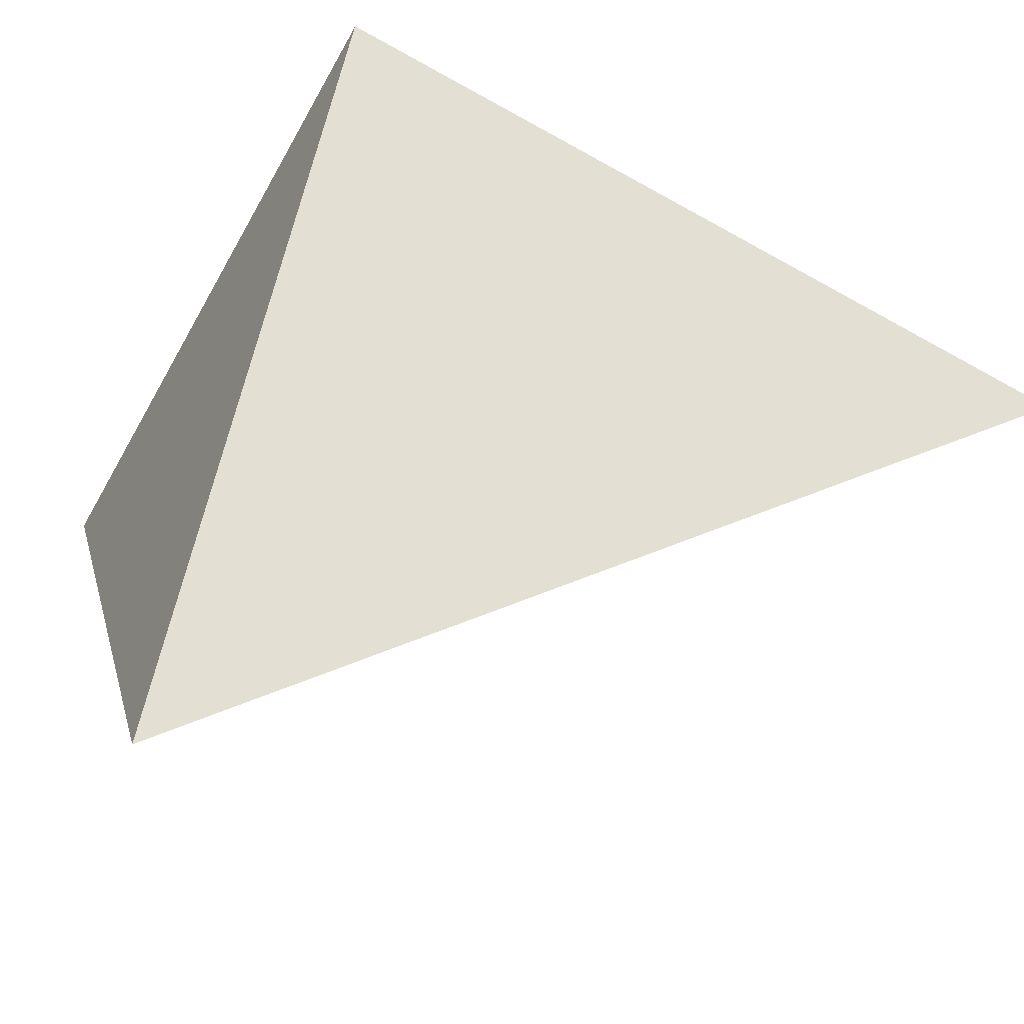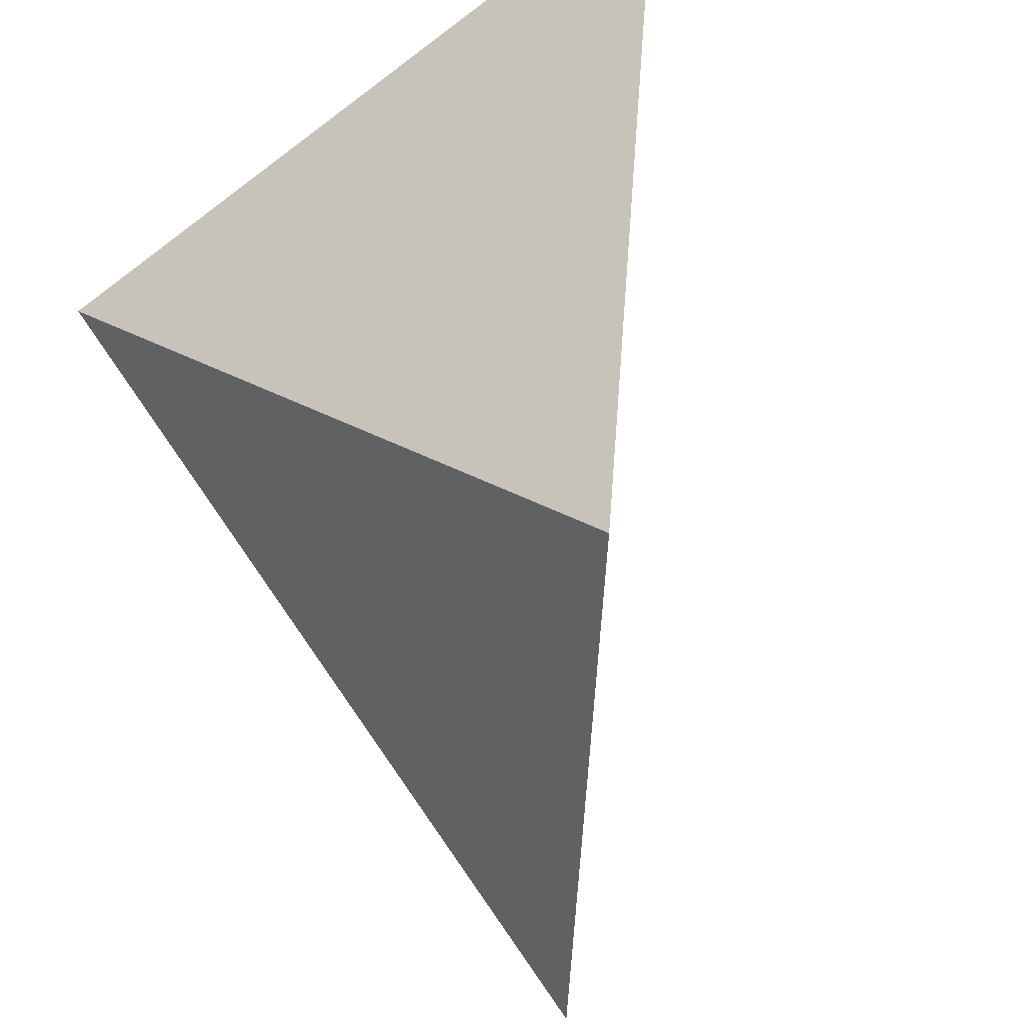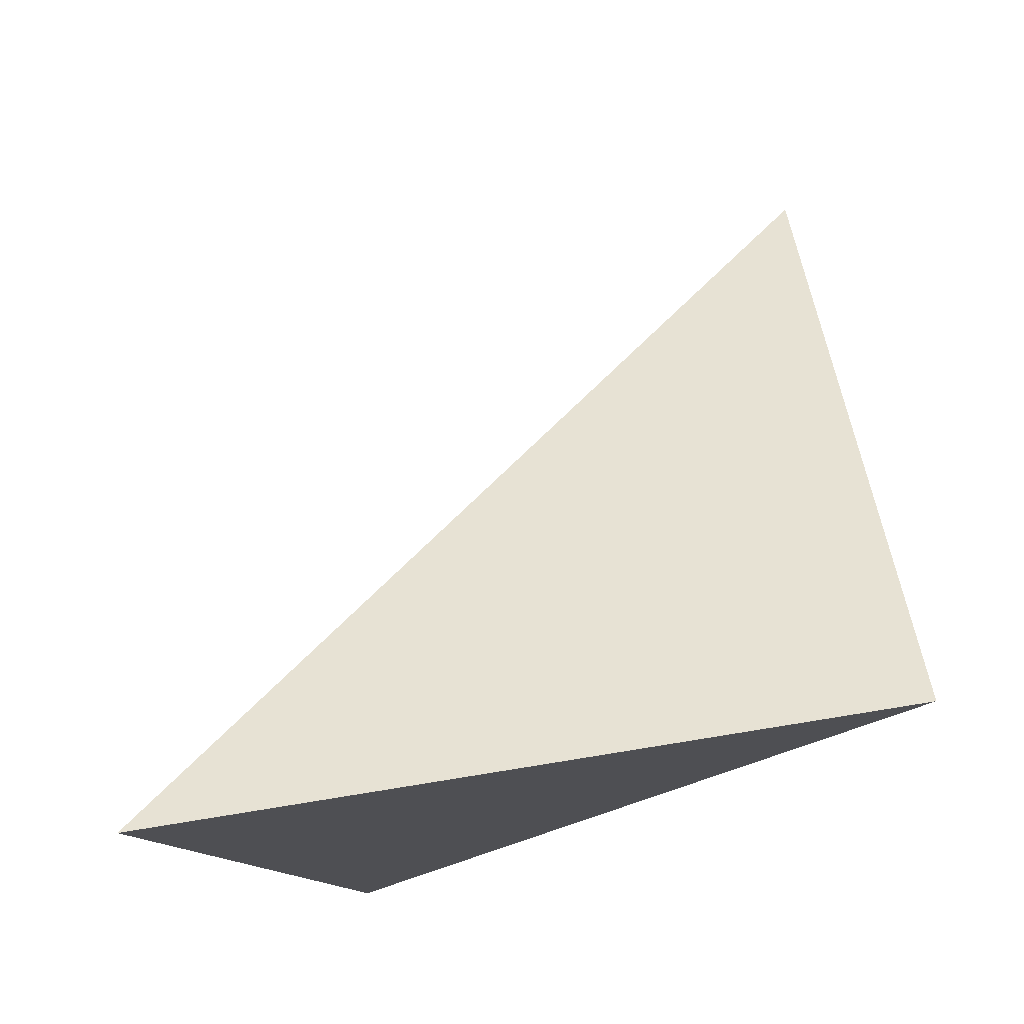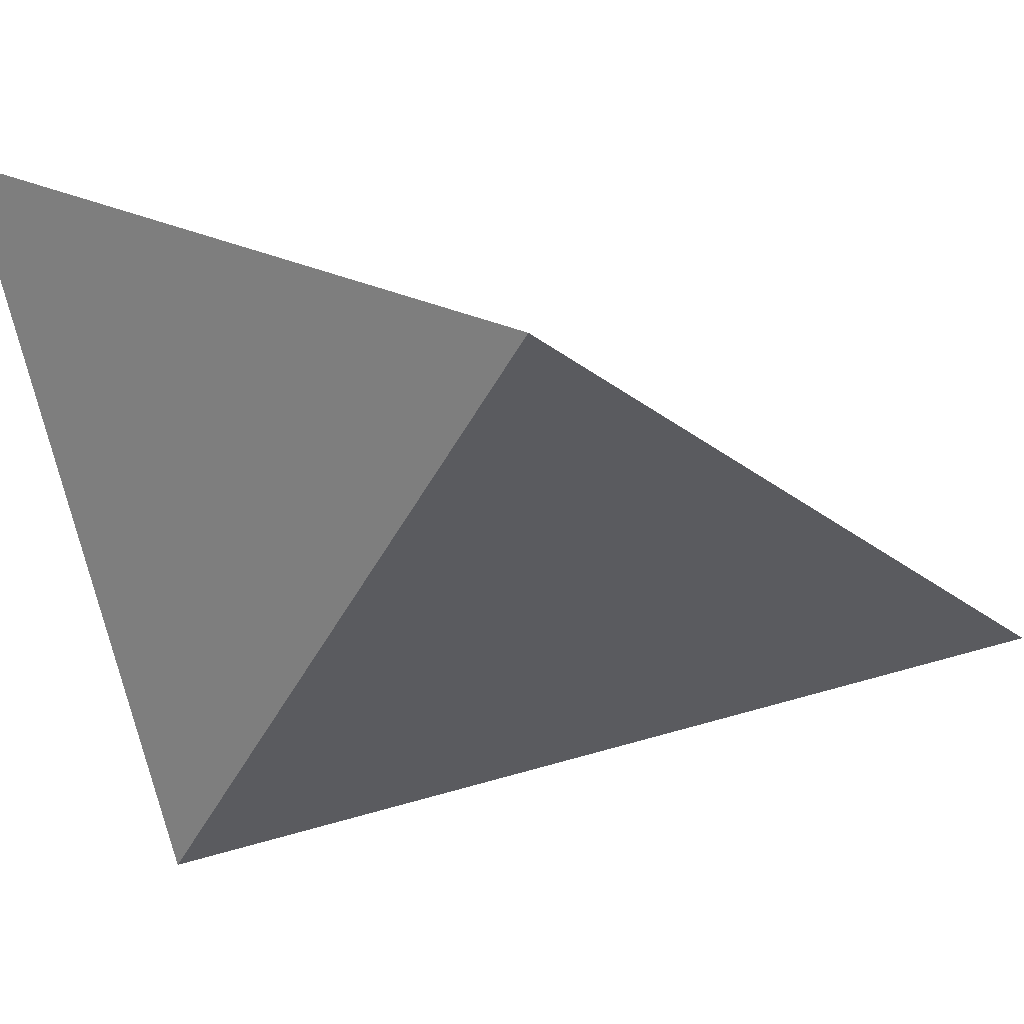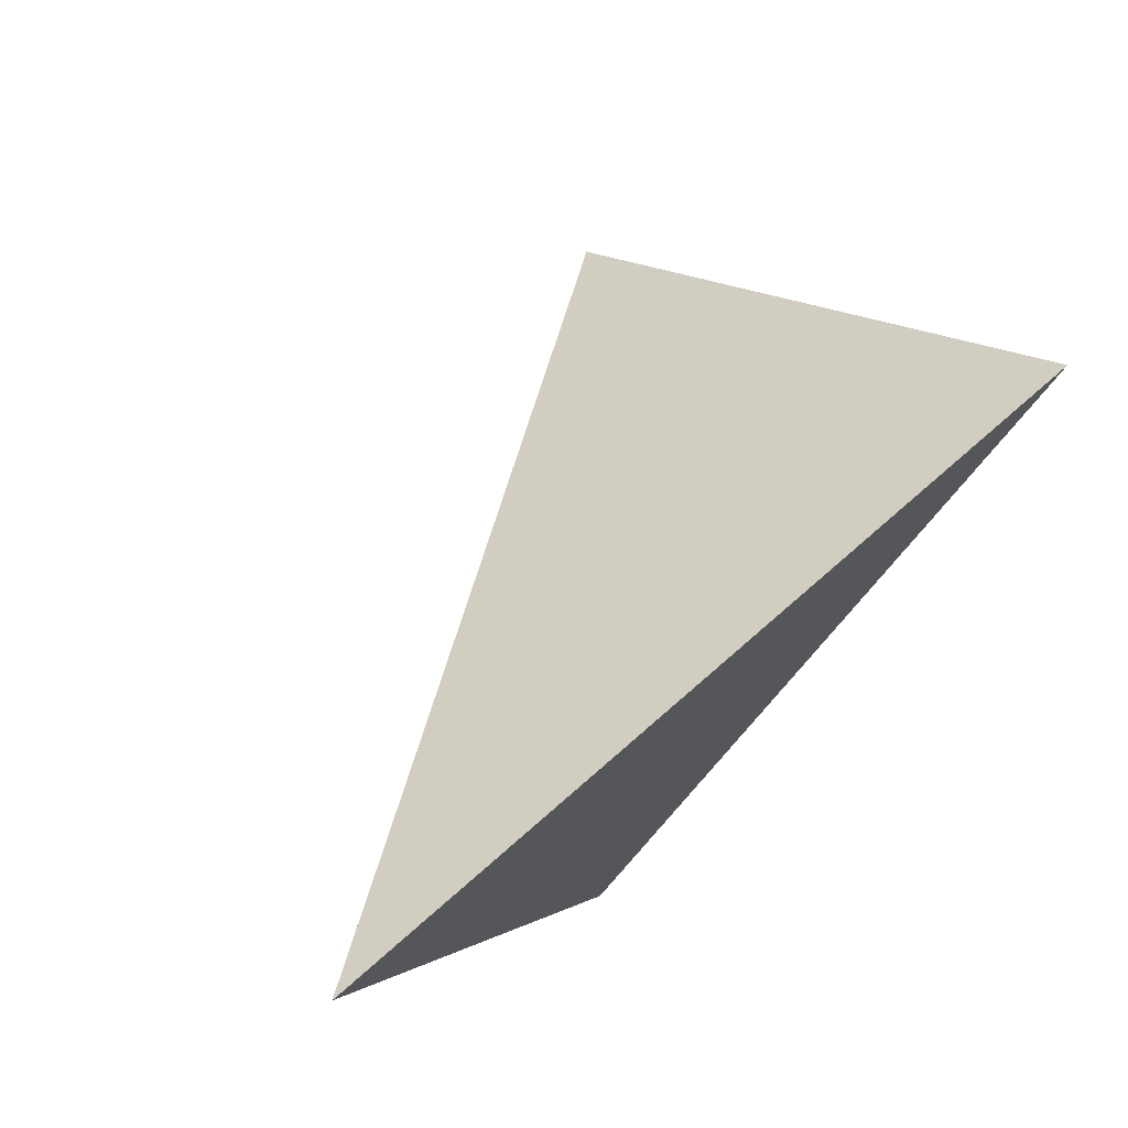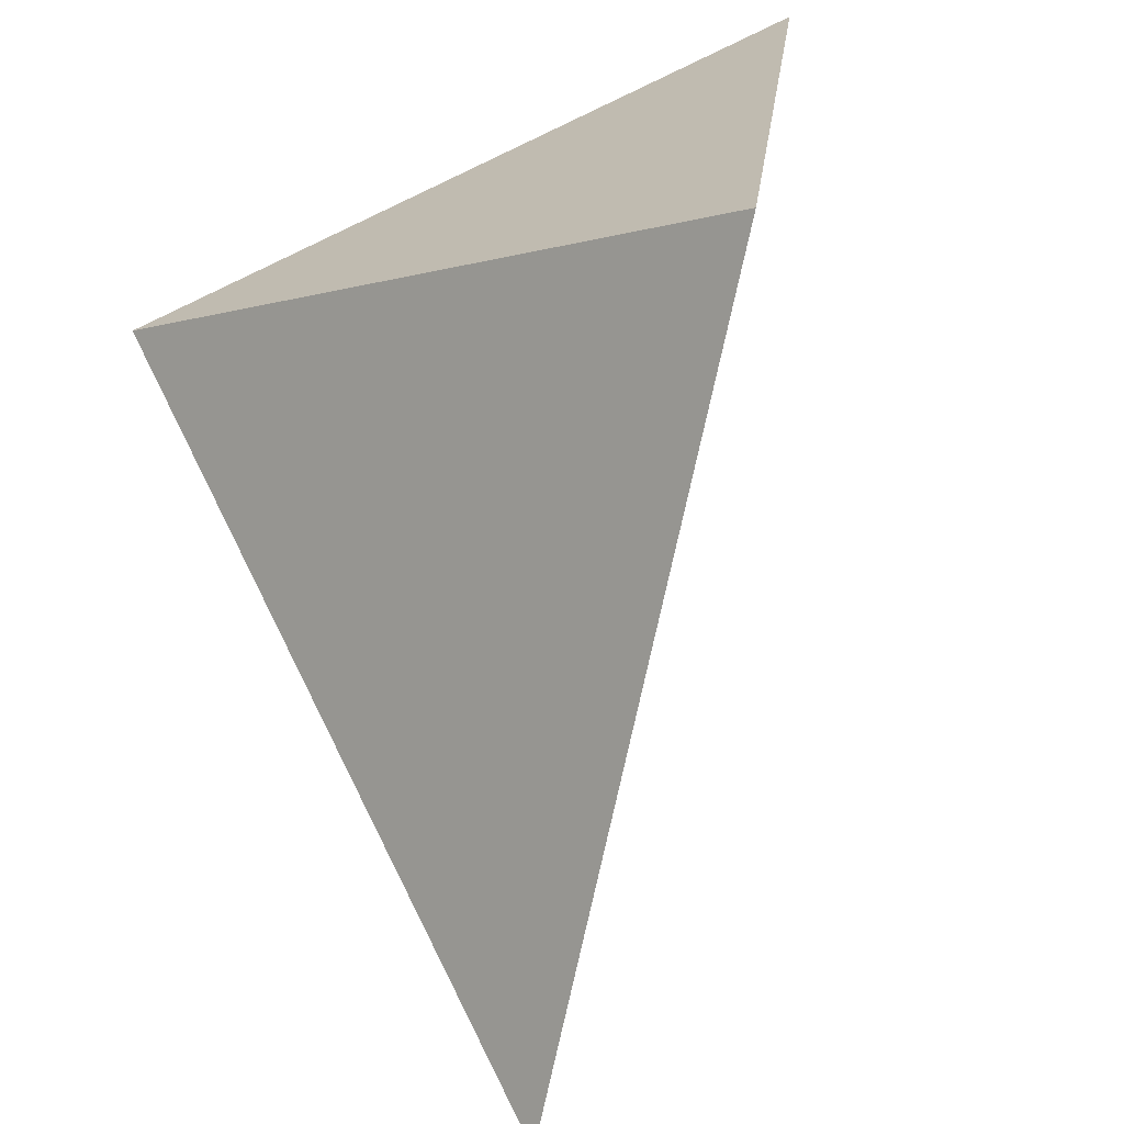
<metadata>
{"format":"obj","ext":"obj","renderer":"f3d","projection":"perspective","resolution":1024,"background":"white","views":[{"elev":-64.7,"azim":-20.9,"up":"+Z"},{"elev":-40.8,"azim":-63.5,"up":"+Y"},{"elev":67.4,"azim":-94.2,"up":"+Z"},{"elev":11.2,"azim":-42.7,"up":"+Z"},{"elev":-0.2,"azim":133.7,"up":"+Y"},{"elev":-77.0,"azim":-74.4,"up":"+Y"}]}
</metadata>
<code>
o ITAT_TROLL_02
v -0.02889 0.0333 -0.04012
v 0.05087 -0.0261 -0.01571
v -0.04142 0.05279 0.04012
v -0.03023 -0.02741 0.02735
f 3 2 1
f 1 2 4
f 4 2 3
f 1 4 3

</code>
